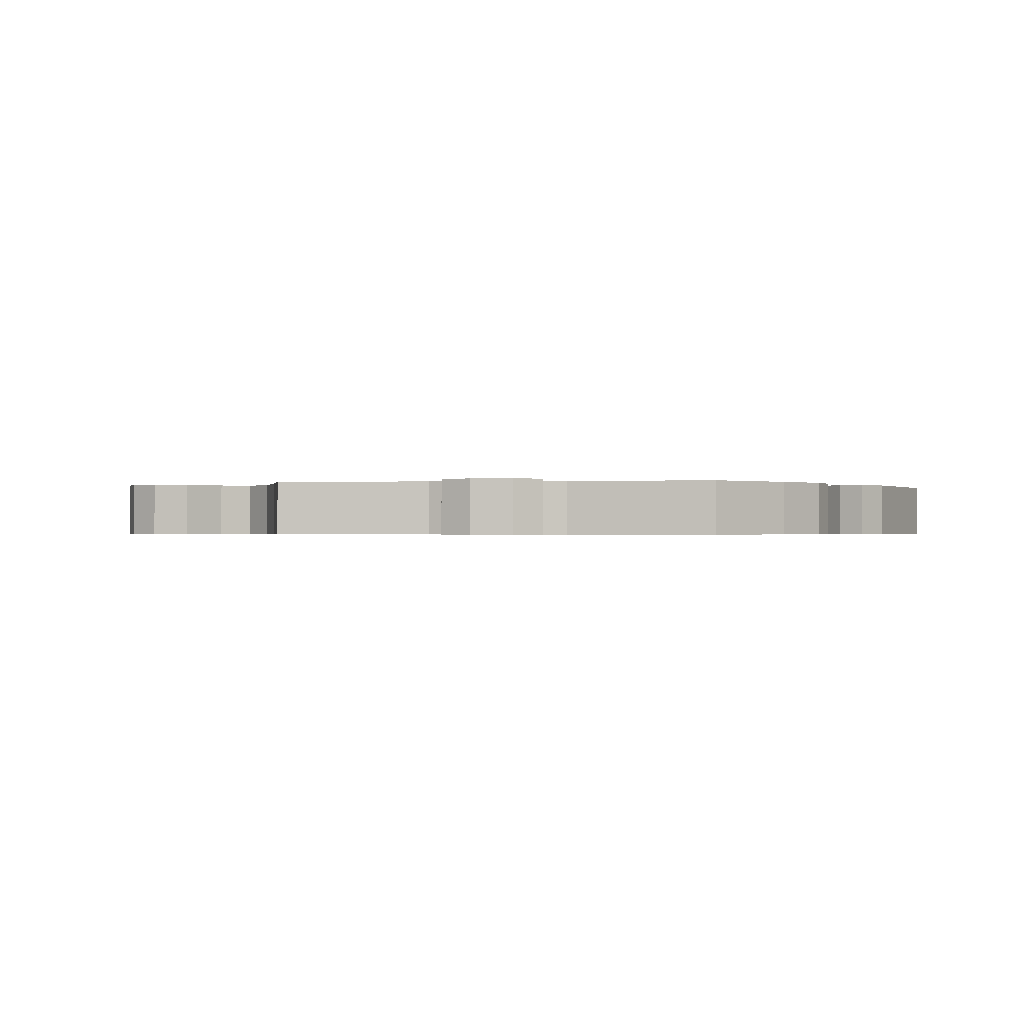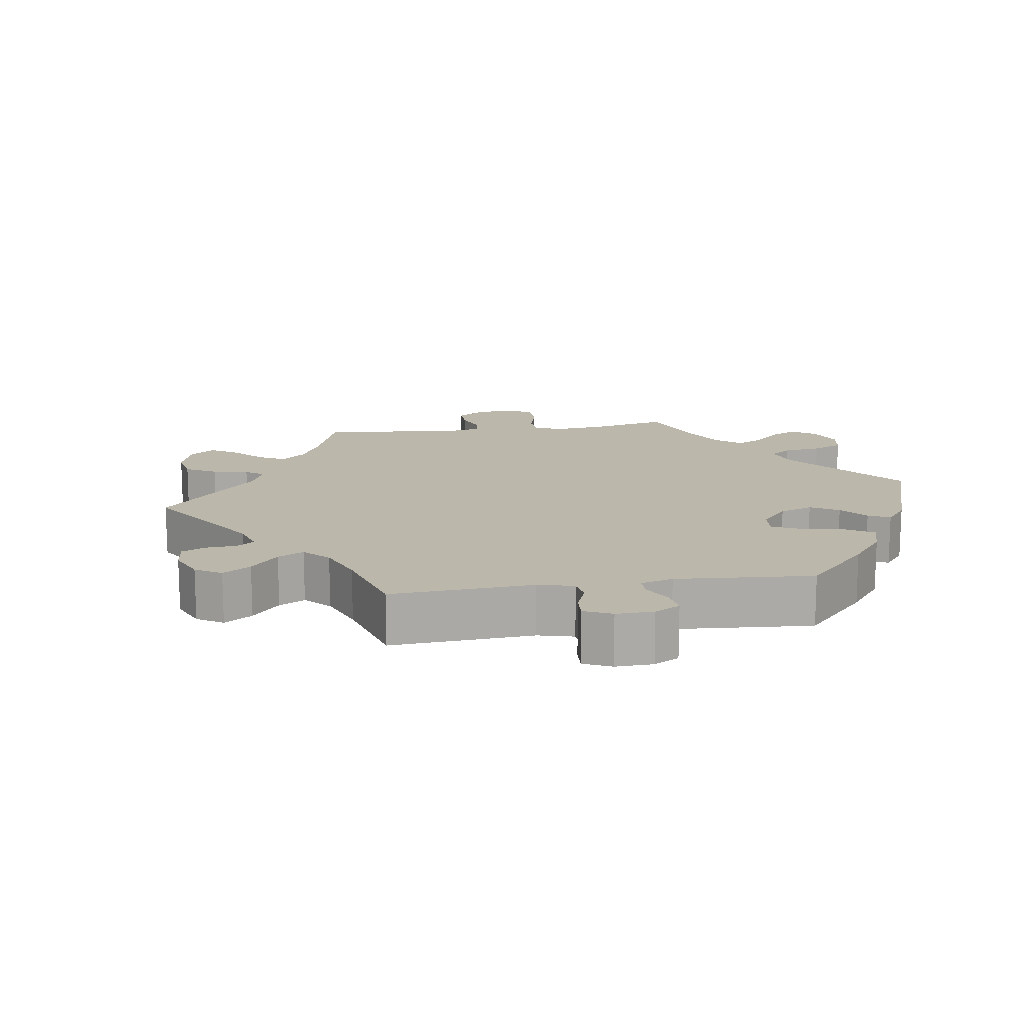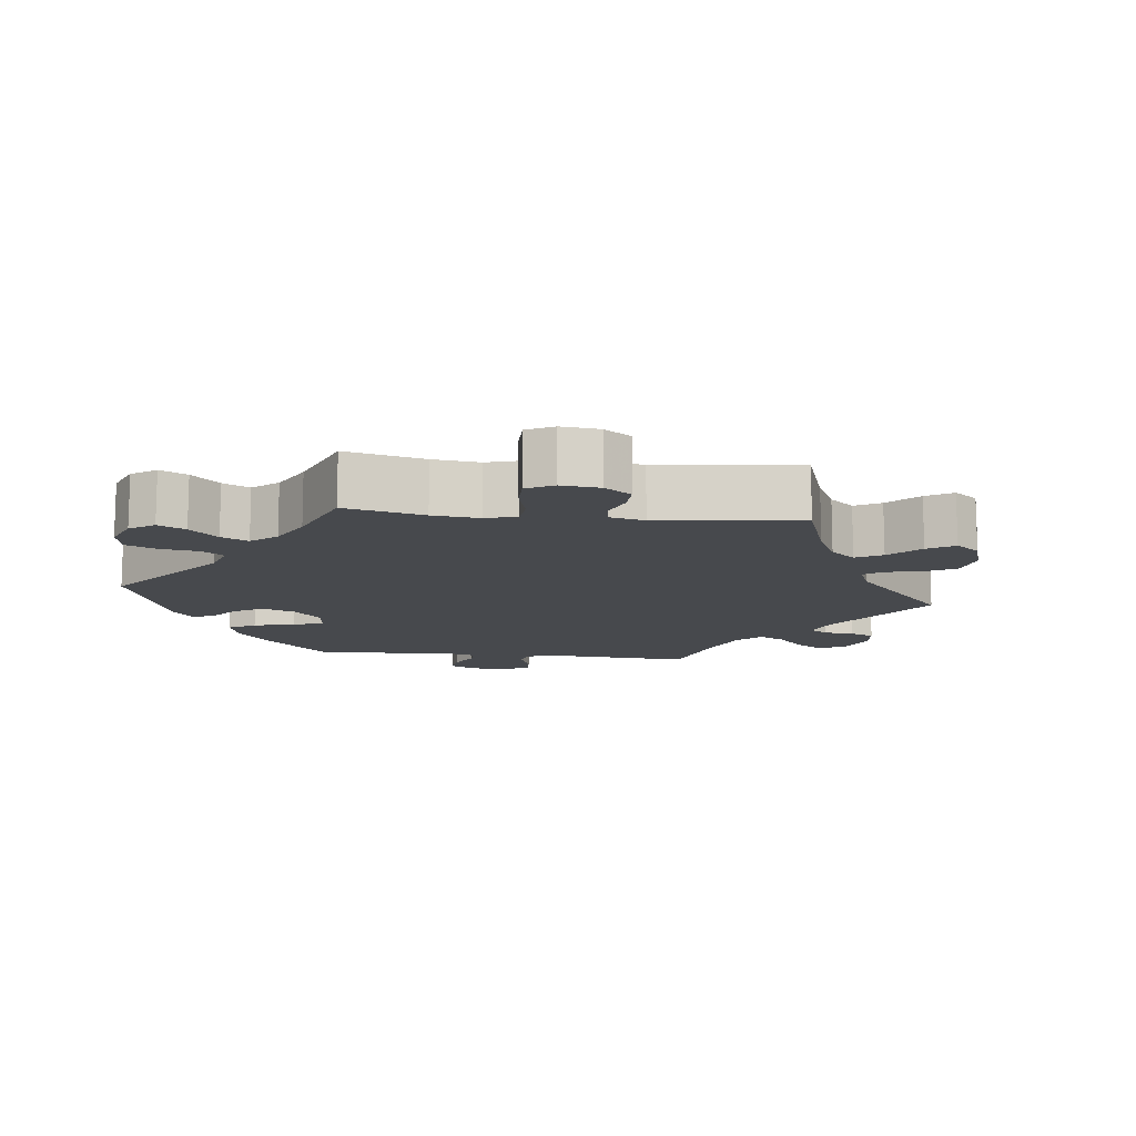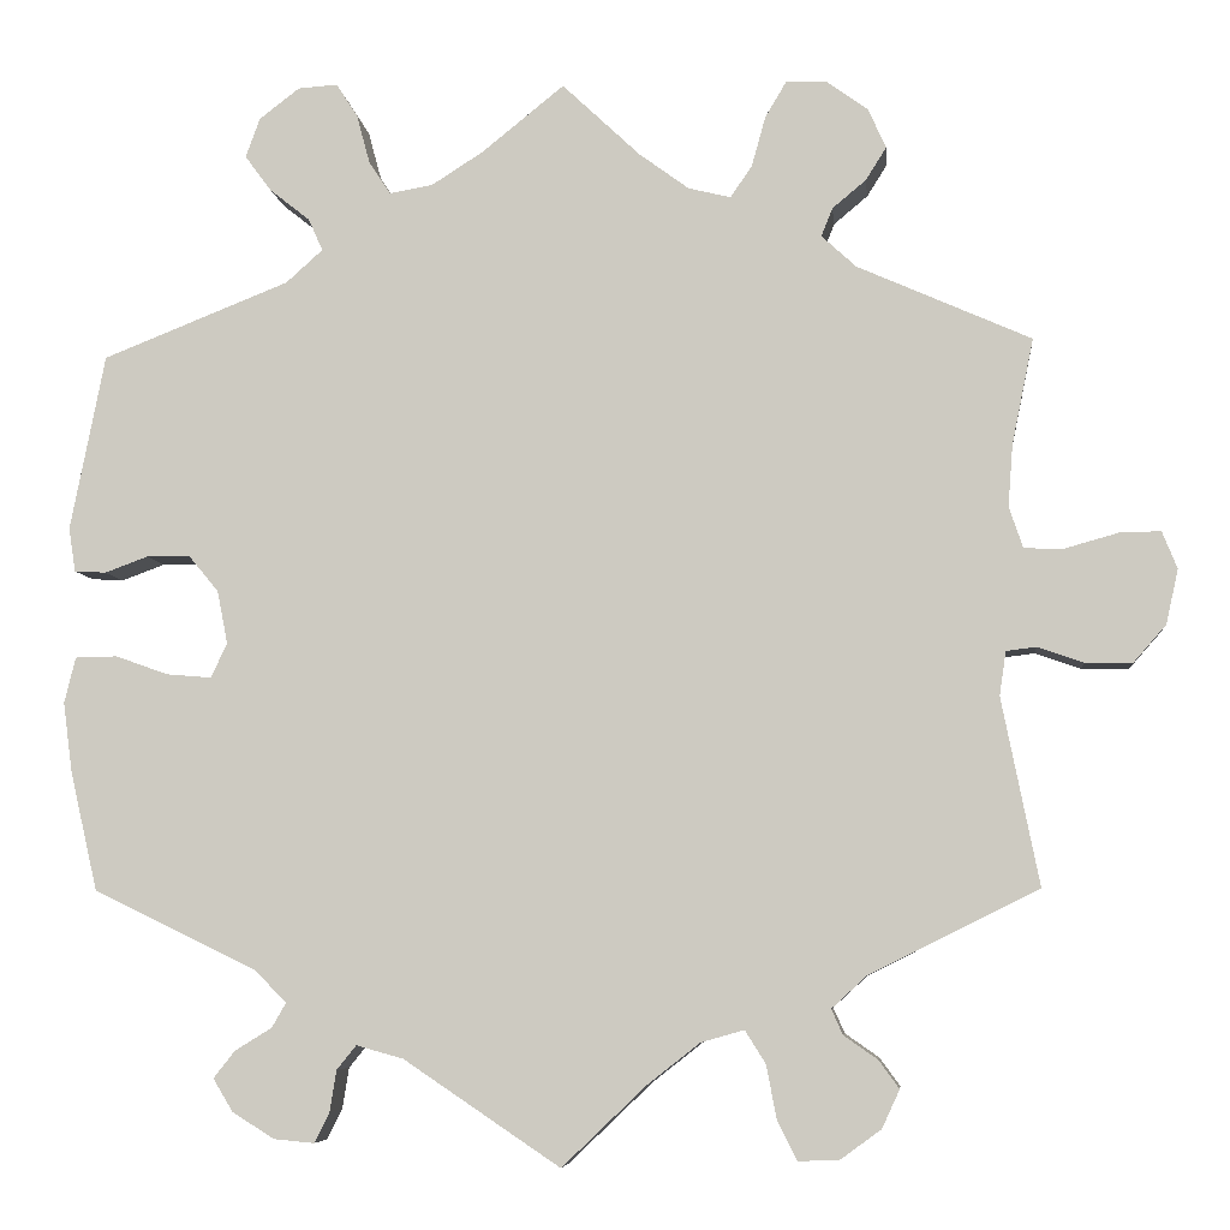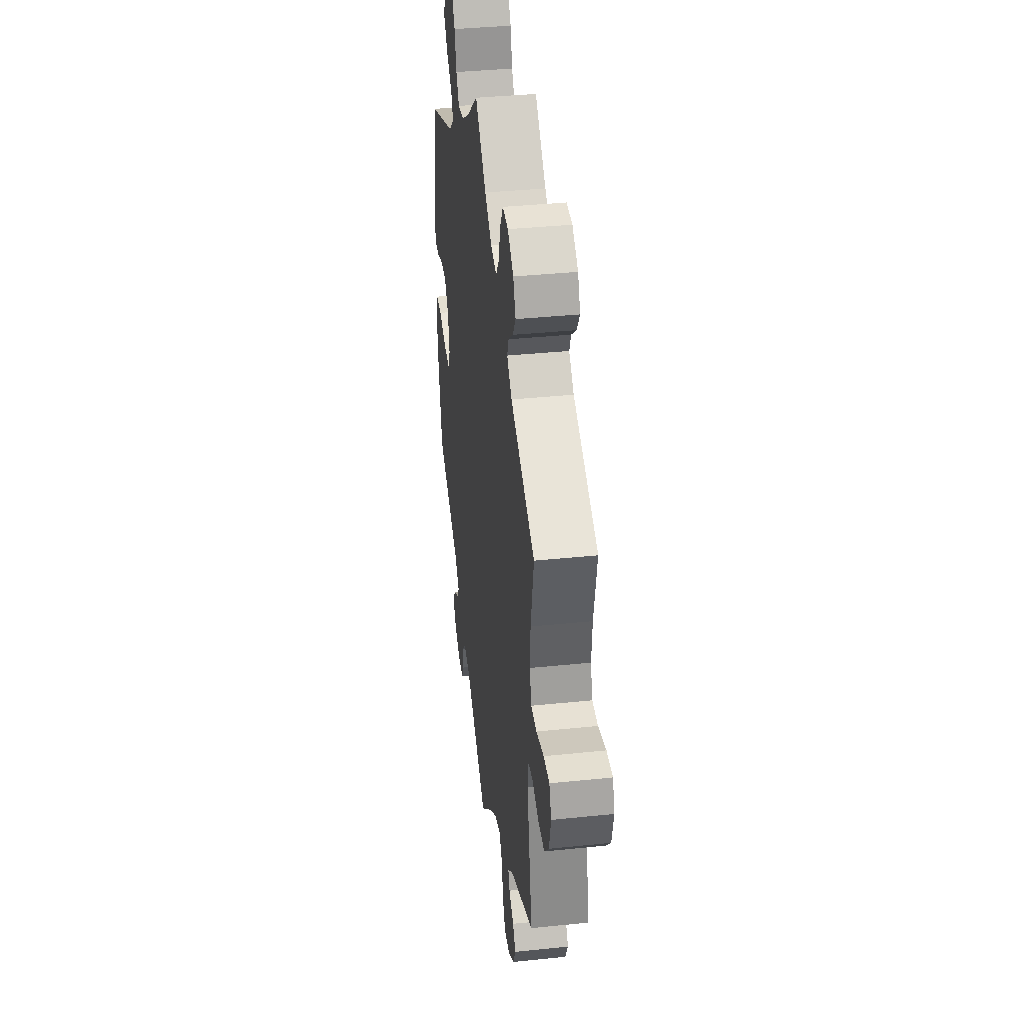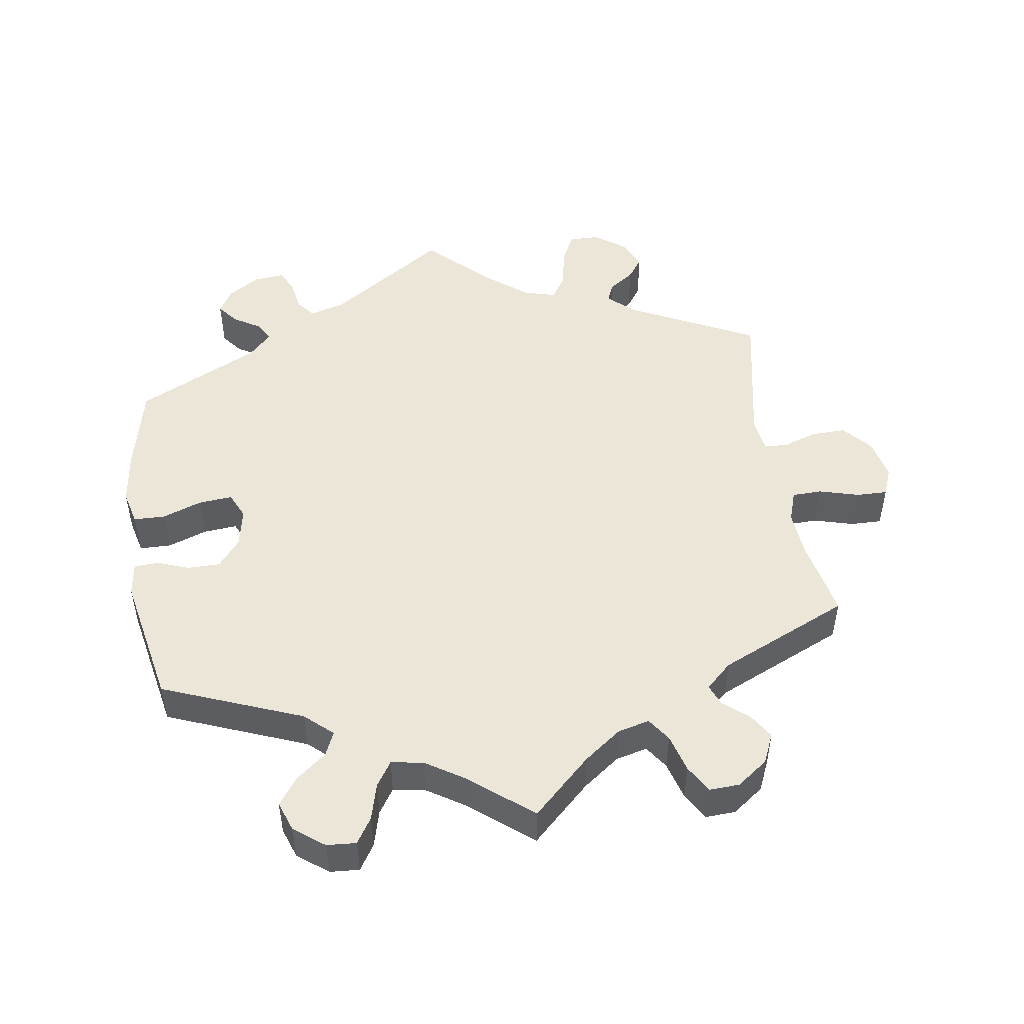
<metadata>
{"format":"obj","ext":"obj","renderer":"f3d","projection":"perspective","resolution":1024,"background":"white","views":[{"elev":-0.6,"azim":-142.7,"up":"+Y"},{"elev":14.5,"azim":-158.5,"up":"+Y"},{"elev":-12.1,"azim":23.3,"up":"+Y"},{"elev":-6.4,"azim":5.9,"up":"+Z"},{"elev":38.1,"azim":82.5,"up":"+Z"},{"elev":49.4,"azim":-8.7,"up":"+Y"}]}
</metadata>
<code>
v -0.302 0.07 0.368
v -0.263 0.07 0.403
v -0.278 0.07 0.437
v -0.321 0.07 0.471
v -0.349 0.07 0.509
v -0.334 0.07 0.551
v -0.291 0.07 0.584
v -0.249 0.07 0.587
v -0.226 0.07 0.551
v -0.212 0.07 0.499
v -0.189 0.07 0.464
v -0.143 0.07 0.472
v -0.088 0.07 0.507
v 0 0.07 0.578
v 0.083 0.07 0.5
v 0.136 0.07 0.461
v 0.181 0.07 0.45
v 0.204 0.07 0.483
v 0.219 0.07 0.537
v 0.242 0.07 0.576
v 0.285 0.07 0.574
v 0.329 0.07 0.542
v 0.348 0.07 0.5
v 0.326 0.07 0.465
v 0.29 0.07 0.435
v 0.278 0.07 0.405
v 0.315 0.07 0.371
v 0.5 0.07 0.289
v 0.477 0.07 0.176
v 0.472 0.07 0.11
v 0.487 0.07 0.066
v 0.529 0.07 0.065
v 0.586 0.07 0.081
v 0.63 0.07 0.082
v 0.646 0.07 0.042
v 0.633 0.07 -0.016
v 0.598 0.07 -0.056
v 0.548 0.07 -0.055
v 0.499 0.07 -0.038
v 0.467 0.07 -0.042
v 0.46 0.07 -0.089
v 0.5 0.07 -0.289
v 0.319 0.07 -0.379
v 0.282 0.07 -0.413
v 0.294 0.07 -0.44
v 0.33 0.07 -0.465
v 0.352 0.07 -0.495
v 0.333 0.07 -0.536
v 0.289 0.07 -0.568
v 0.246 0.07 -0.569
v 0.225 0.07 -0.527
v 0.214 0.07 -0.47
v 0.192 0.07 -0.435
v 0.146 0.07 -0.448
v 0.09 0.07 -0.492
v 0 0.07 -0.578
v -0.167 0.07 -0.466
v -0.217 0.07 -0.452
v -0.238 0.07 -0.478
v -0.245 0.07 -0.522
v -0.261 0.07 -0.554
v -0.304 0.07 -0.55
v -0.349 0.07 -0.522
v -0.37 0.07 -0.487
v -0.347 0.07 -0.458
v -0.308 0.07 -0.434
v -0.293 0.07 -0.408
v -0.326 0.07 -0.374
v -0.501 0.07 -0.289
v -0.53 0.07 -0.163
v -0.54 0.07 -0.088
v -0.528 0.07 -0.039
v -0.483 0.07 -0.038
v -0.427 0.07 -0.058
v -0.379 0.07 -0.062
v -0.362 0.07 -0.025
v -0.373 0.07 0.031
v -0.405 0.07 0.07
v -0.451 0.07 0.07
v -0.497 0.07 0.053
v -0.531 0.07 0.055
v -0.538 0.07 0.102
v -0.501 0.07 0.289
v -0.302 0 0.368
v -0.263 0 0.403
v -0.278 0 0.437
v -0.321 0 0.471
v -0.349 0 0.509
v -0.334 0 0.551
v -0.291 0 0.584
v -0.249 0 0.587
v -0.226 0 0.551
v -0.212 0 0.499
v -0.189 0 0.464
v -0.143 0 0.472
v -0.088 0 0.507
v 0 0 0.578
v 0.083 0 0.5
v 0.136 0 0.461
v 0.181 0 0.45
v 0.204 0 0.483
v 0.219 0 0.537
v 0.242 0 0.576
v 0.285 0 0.574
v 0.329 0 0.542
v 0.348 0 0.5
v 0.326 0 0.465
v 0.29 0 0.435
v 0.278 0 0.405
v 0.315 0 0.371
v 0.5 0 0.289
v 0.477 0 0.176
v 0.472 0 0.11
v 0.487 0 0.066
v 0.529 0 0.065
v 0.586 0 0.081
v 0.63 0 0.082
v 0.646 0 0.042
v 0.633 0 -0.016
v 0.598 0 -0.056
v 0.548 0 -0.055
v 0.499 0 -0.038
v 0.467 0 -0.042
v 0.46 0 -0.089
v 0.5 0 -0.289
v 0.319 0 -0.379
v 0.282 0 -0.413
v 0.294 0 -0.44
v 0.33 0 -0.465
v 0.352 0 -0.495
v 0.333 0 -0.536
v 0.289 0 -0.568
v 0.246 0 -0.569
v 0.225 0 -0.527
v 0.214 0 -0.47
v 0.192 0 -0.435
v 0.146 0 -0.448
v 0.09 0 -0.492
v 0 0 -0.578
v -0.167 0 -0.466
v -0.217 0 -0.452
v -0.238 0 -0.478
v -0.245 0 -0.522
v -0.261 0 -0.554
v -0.304 0 -0.55
v -0.349 0 -0.522
v -0.37 0 -0.487
v -0.347 0 -0.458
v -0.308 0 -0.434
v -0.293 0 -0.408
v -0.326 0 -0.374
v -0.501 0 -0.289
v -0.53 0 -0.163
v -0.54 0 -0.088
v -0.528 0 -0.039
v -0.483 0 -0.038
v -0.427 0 -0.058
v -0.379 0 -0.062
v -0.362 0 -0.025
v -0.373 0 0.031
v -0.405 0 0.07
v -0.451 0 0.07
v -0.497 0 0.053
v -0.531 0 0.055
v -0.538 0 0.102
v -0.501 0 0.289
f 82 83 1
f 79 80 81 82
f 78 79 82 1
f 77 78 1 2
f 76 77 2
f 71 72 73 74
f 71 74 75
f 68 69 70 71
f 67 68 71 75
f 63 64 65 66
f 63 66 67
f 62 63 67
f 59 60 61 62
f 58 59 62 67
f 57 58 67 75
f 55 56 57 75
f 49 50 51 52
f 49 52 53
f 48 49 53
f 45 46 47 48
f 44 45 48 53
f 43 44 53
f 41 42 43 53
f 40 41 53 54
f 36 37 38 39
f 36 39 40
f 35 36 40
f 32 33 34 35
f 31 32 35 40
f 30 31 40 54
f 27 28 29
f 26 27 29 30
f 22 23 24 25
f 22 25 26
f 21 22 26
f 18 19 20 21
f 17 18 21 26
f 16 17 26 30
f 13 14 15
f 12 13 15 16
f 11 12 16 30
f 7 8 9 10
f 7 10 11
f 6 7 11
f 3 4 5 6
f 3 6 11
f 2 3 11 30
f 54 55 75 76
f 2 30 54 76
f 84 166 165
f 165 164 163 162
f 84 165 162 161
f 85 84 161 160
f 85 160 159
f 157 156 155 154
f 158 157 154
f 154 153 152 151
f 158 154 151 150
f 149 148 147 146
f 150 149 146
f 150 146 145
f 145 144 143 142
f 150 145 142 141
f 158 150 141 140
f 158 140 139 138
f 135 134 133 132
f 136 135 132
f 136 132 131
f 131 130 129 128
f 136 131 128 127
f 136 127 126
f 136 126 125 124
f 137 136 124 123
f 122 121 120 119
f 123 122 119
f 123 119 118
f 118 117 116 115
f 123 118 115 114
f 137 123 114 113
f 112 111 110
f 113 112 110 109
f 108 107 106 105
f 109 108 105
f 109 105 104
f 104 103 102 101
f 109 104 101 100
f 113 109 100 99
f 98 97 96
f 99 98 96 95
f 113 99 95 94
f 93 92 91 90
f 94 93 90
f 94 90 89
f 89 88 87 86
f 94 89 86
f 113 94 86 85
f 159 158 138 137
f 159 137 113 85
f 1 84 85 2
f 2 85 86 3
f 3 86 87 4
f 4 87 88 5
f 5 88 89 6
f 6 89 90 7
f 7 90 91 8
f 8 91 92 9
f 9 92 93 10
f 10 93 94 11
f 11 94 95 12
f 12 95 96 13
f 13 96 97 14
f 14 97 98 15
f 15 98 99 16
f 16 99 100 17
f 17 100 101 18
f 18 101 102 19
f 19 102 103 20
f 20 103 104 21
f 21 104 105 22
f 22 105 106 23
f 23 106 107 24
f 24 107 108 25
f 25 108 109 26
f 26 109 110 27
f 27 110 111 28
f 28 111 112 29
f 29 112 113 30
f 30 113 114 31
f 31 114 115 32
f 32 115 116 33
f 33 116 117 34
f 34 117 118 35
f 35 118 119 36
f 36 119 120 37
f 37 120 121 38
f 38 121 122 39
f 39 122 123 40
f 40 123 124 41
f 41 124 125 42
f 42 125 126 43
f 43 126 127 44
f 44 127 128 45
f 45 128 129 46
f 46 129 130 47
f 47 130 131 48
f 48 131 132 49
f 49 132 133 50
f 50 133 134 51
f 51 134 135 52
f 52 135 136 53
f 53 136 137 54
f 54 137 138 55
f 55 138 139 56
f 56 139 140 57
f 57 140 141 58
f 58 141 142 59
f 59 142 143 60
f 60 143 144 61
f 61 144 145 62
f 62 145 146 63
f 63 146 147 64
f 64 147 148 65
f 65 148 149 66
f 66 149 150 67
f 67 150 151 68
f 68 151 152 69
f 69 152 153 70
f 70 153 154 71
f 71 154 155 72
f 72 155 156 73
f 73 156 157 74
f 74 157 158 75
f 75 158 159 76
f 76 159 160 77
f 77 160 161 78
f 78 161 162 79
f 79 162 163 80
f 80 163 164 81
f 81 164 165 82
f 82 165 166 83
f 83 166 84 1

</code>
